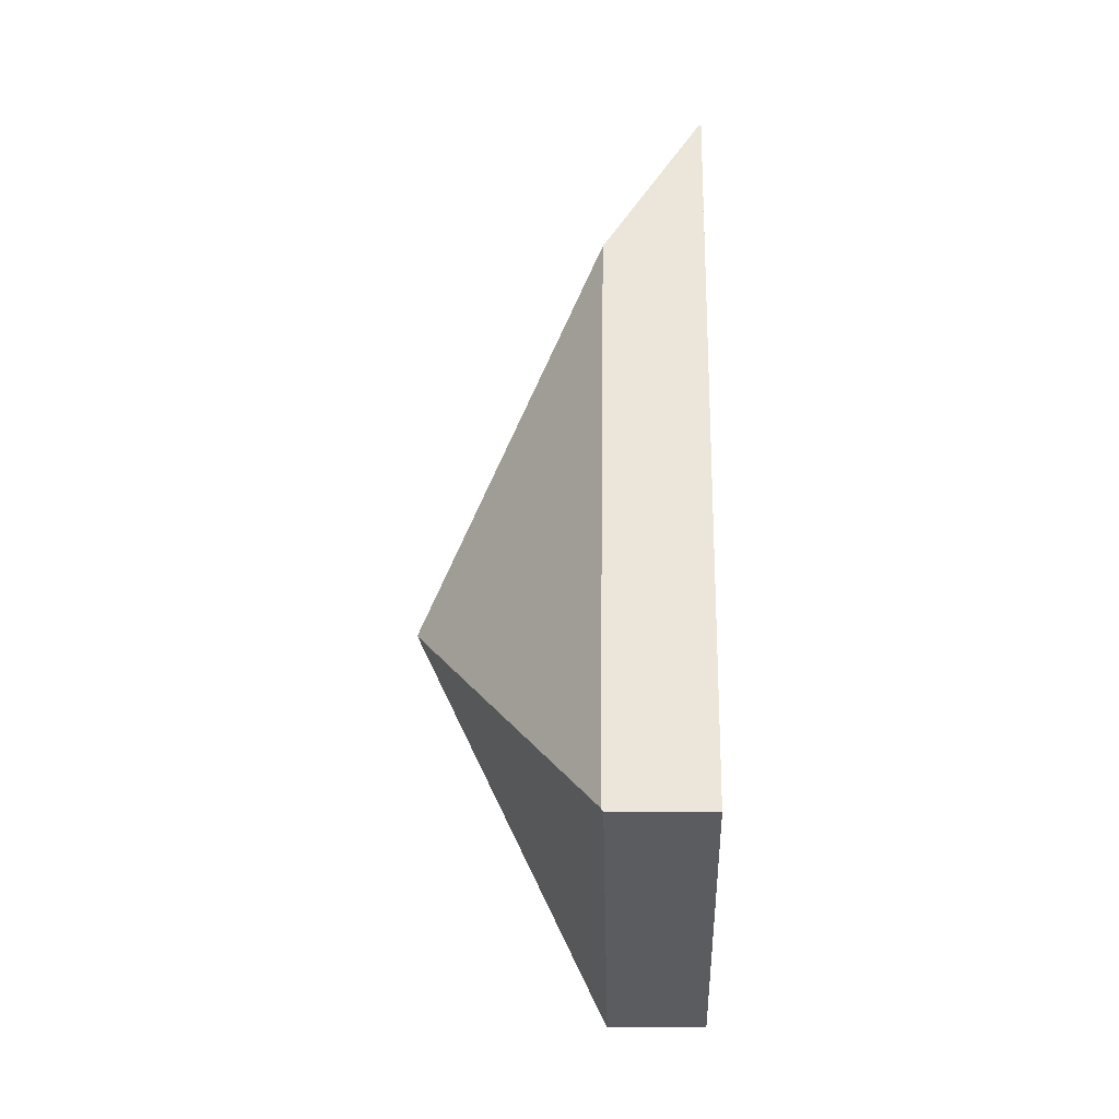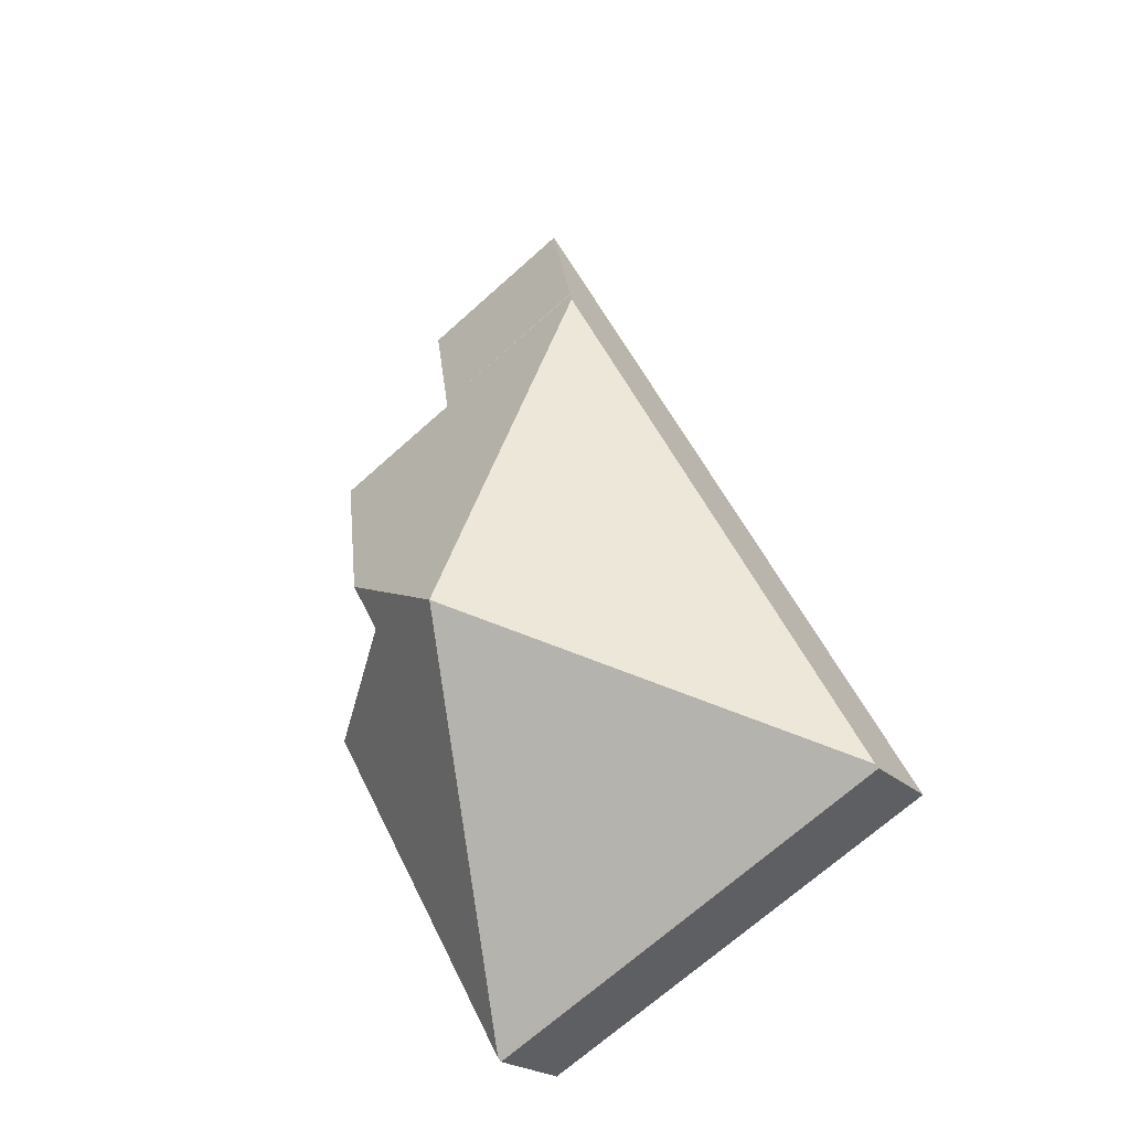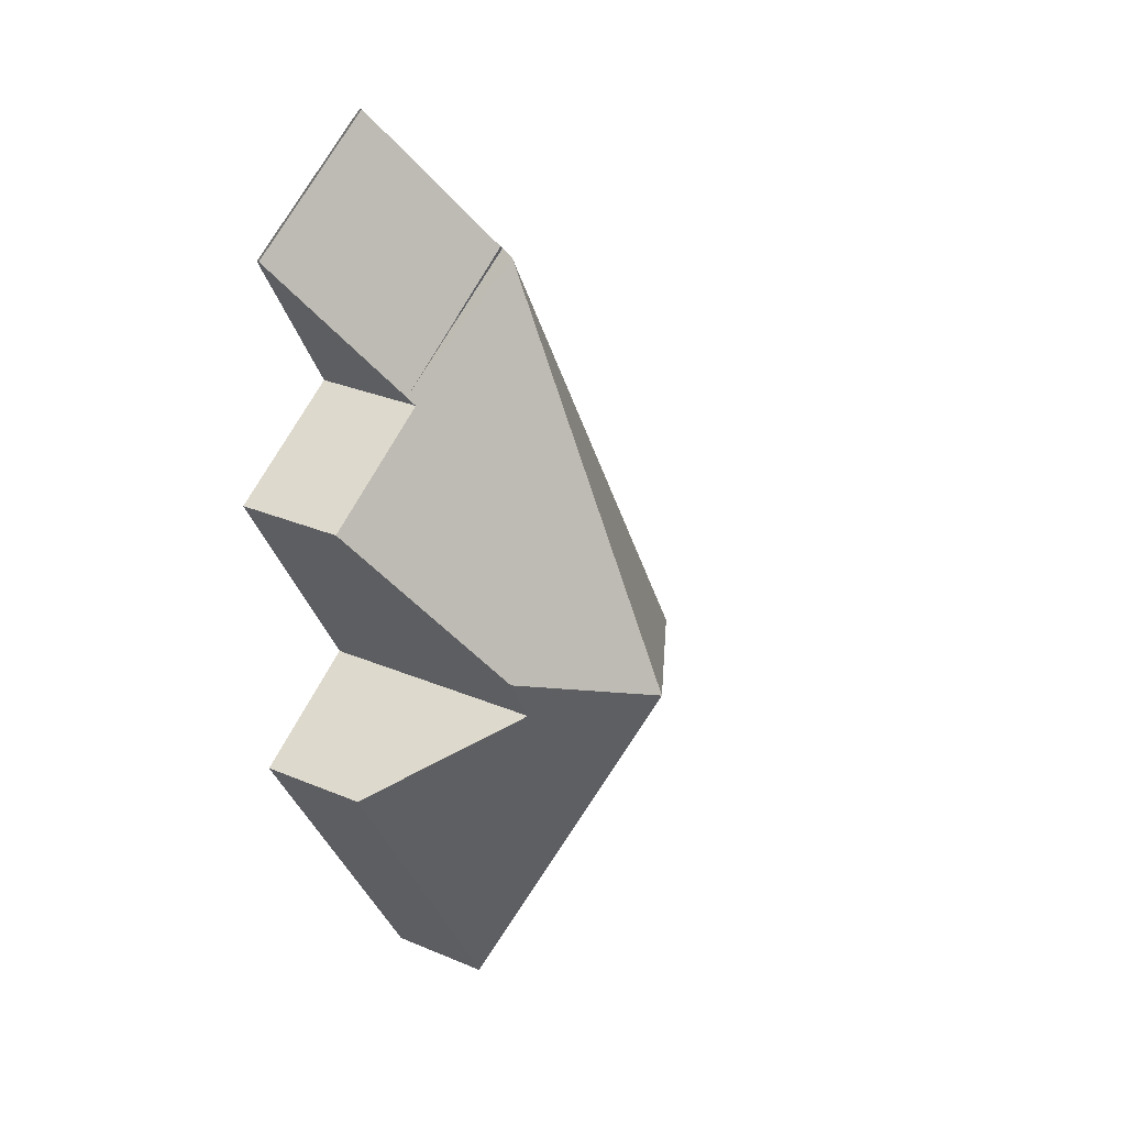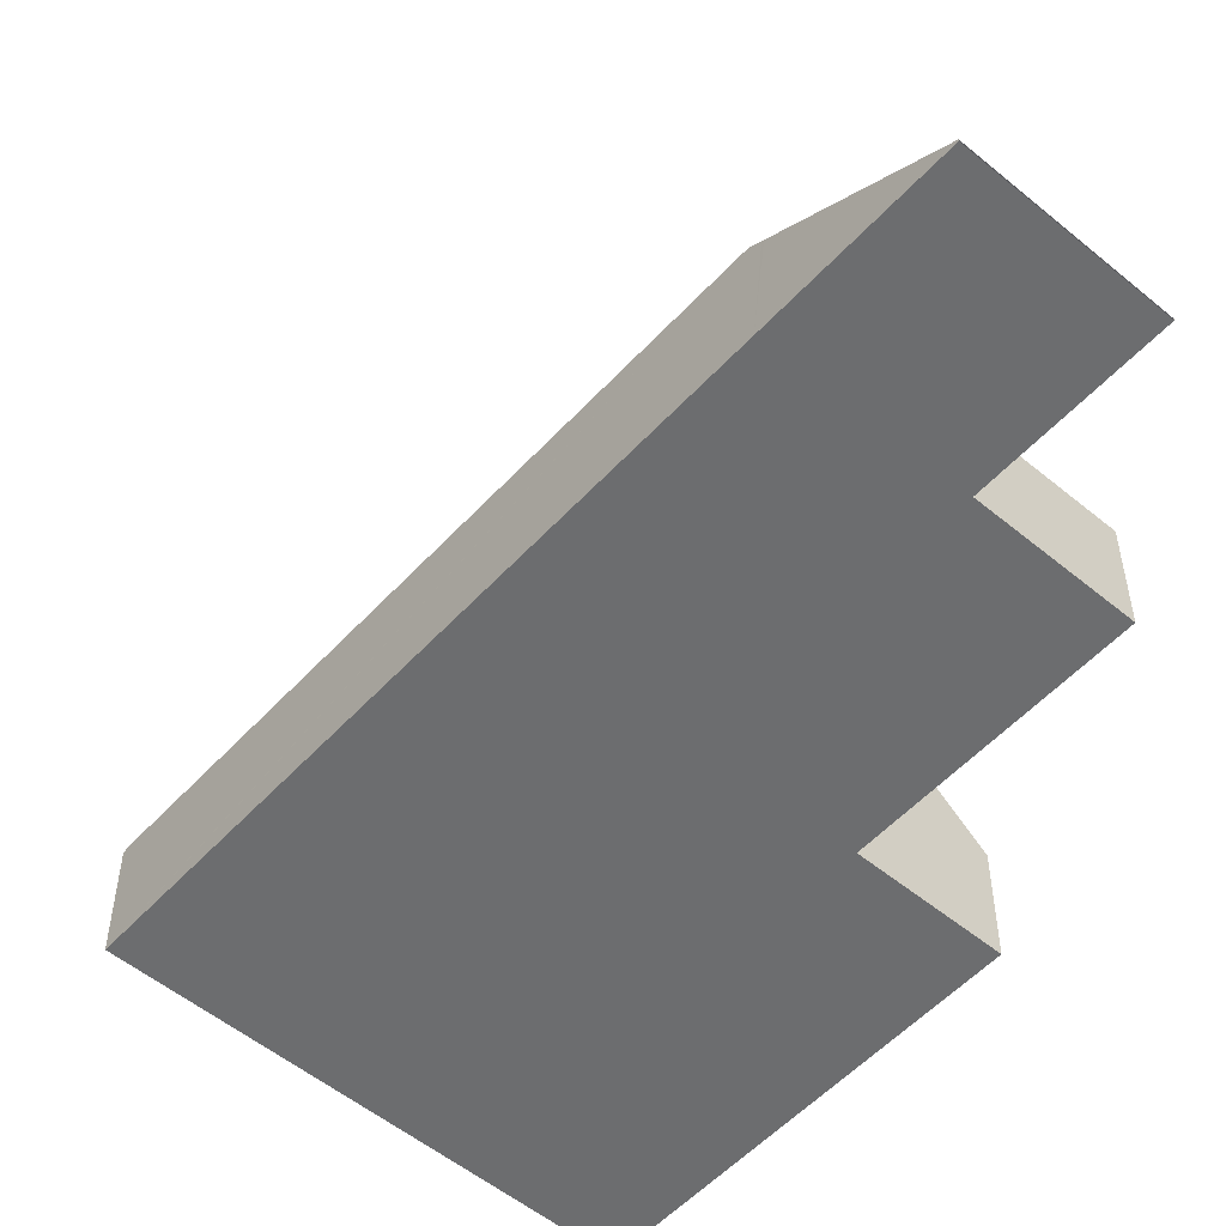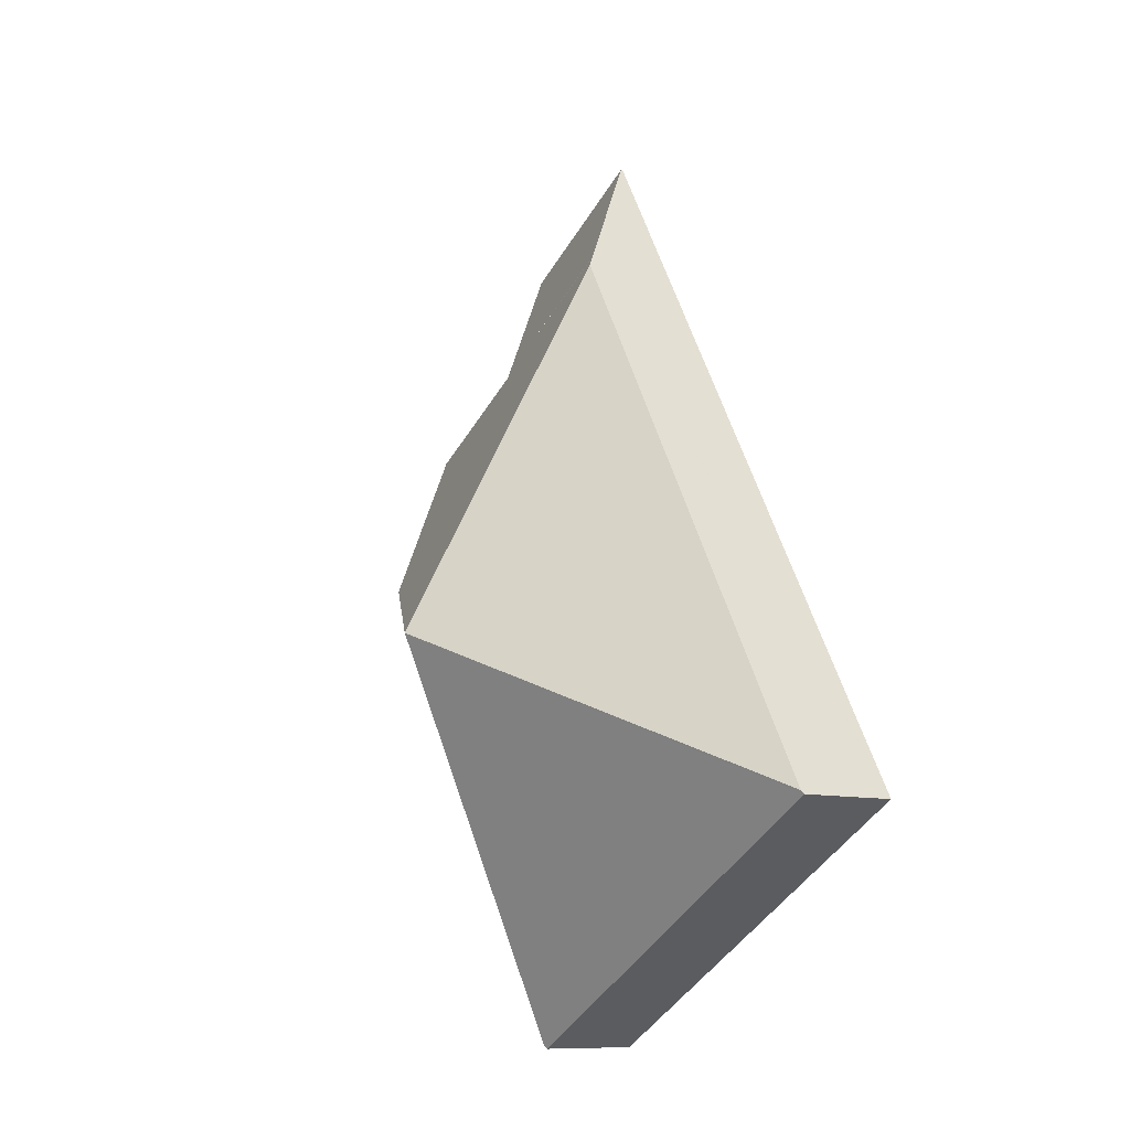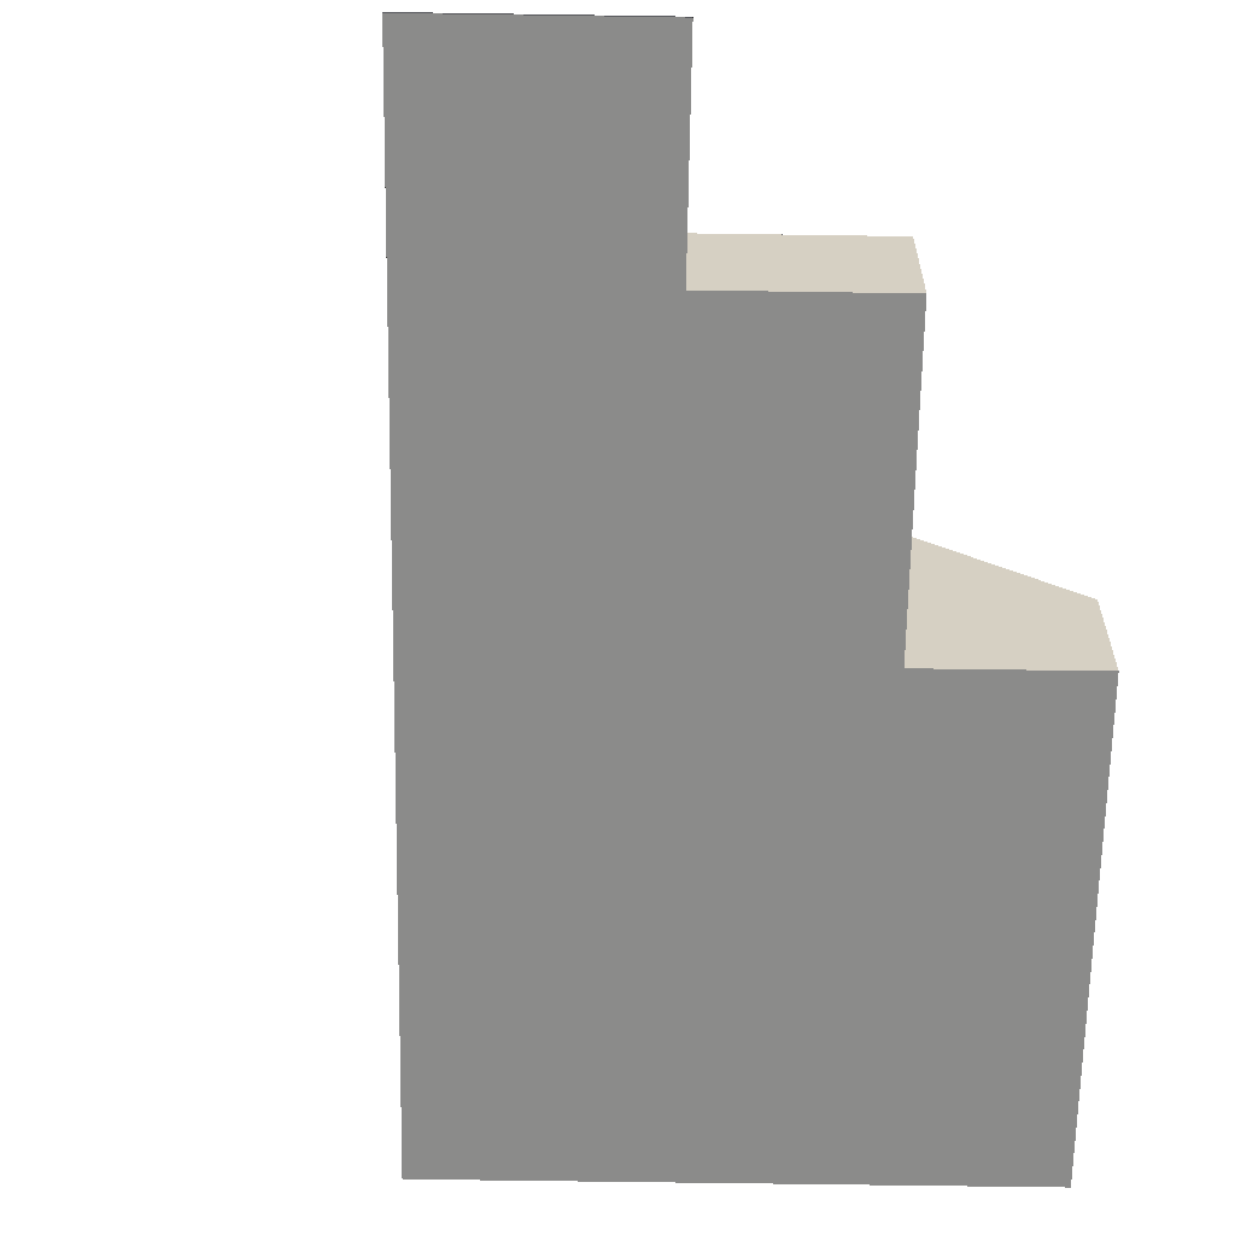
<metadata>
{"format":"obj","ext":"obj","renderer":"f3d","projection":"perspective","resolution":1024,"background":"white","views":[{"elev":-5.1,"azim":-88.4,"up":"+Z"},{"elev":-21.7,"azim":-148.8,"up":"+Z"},{"elev":30.4,"azim":121.3,"up":"+Z"},{"elev":-53.9,"azim":-11.8,"up":"+Y"},{"elev":-10.3,"azim":-124.4,"up":"+Z"},{"elev":-63.7,"azim":28.7,"up":"+Y"}]}
</metadata>
<code>
v  5.643 0.022 6.29
v  3.291 0.958 5.802
v  4.073 0.022 7.181
v  4.861 0.958 4.912
v  3.222 1.041 5.68
v  3.281 0.971 5.784
v  4.812 1.017 4.825
v  3.636 2.958 1.715
v  6.078 1.017 4.107
v  5.108 2.178 2.398
v  4.821 2.178 1.892
v  6.016 1.041 1.215
v  4.05 1.041 -2.251
v  0 1.017 6.227e-17
v  4.03 1.017 -2.286
v  0.02 1.041 0.035
v  4.812 -2.954e-16 4.825
v  6.078 -2.515e-16 4.107
v  4.821 -1.159e-16 1.892
v  6.016 -7.44e-17 1.215
v  5.643 -3.852e-16 6.29
v  4.861 -3.008e-16 4.912
v  5.108 -1.468e-16 2.398
v  4.05 1.378e-16 -2.251
v  4.03 1.4e-16 -2.286
v  0 0 0
v  0.02 -2.143e-18 0.035
v  3.222 -3.478e-16 5.68
v  3.281 -3.542e-16 5.784
v  3.291 -3.553e-16 5.802
v  4.073 -4.397e-16 7.181
g defaultobject
f 1 2 3
f 2 1 4
f 4 5 6
f 5 4 7
f 5 7 8
f 8 7 9
f 8 9 10
f 10 11 8
f 12 8 11
f 13 8 12
f 14 13 15
f 13 14 8
f 8 14 16
f 16 5 8
f 17 9 7
f 9 17 18
f 19 12 11
f 12 19 20
f 21 4 1
f 4 21 22
f 4 22 7
f 7 22 17
f 18 10 9
f 10 18 23
f 10 23 11
f 11 23 19
f 20 13 12
f 13 20 24
f 13 24 15
f 15 24 25
f 25 14 15
f 14 25 26
f 26 16 14
f 16 26 5
f 5 26 27
f 5 27 28
f 5 28 6
f 6 28 2
f 2 28 3
f 3 28 29
f 3 29 30
f 3 30 31
f 24 26 25
f 26 24 20
f 26 20 27
f 27 20 19
f 27 19 28
f 28 19 23
f 28 23 18
f 28 18 17
f 28 17 22
f 28 22 21
f 28 21 29
f 29 21 31

</code>
